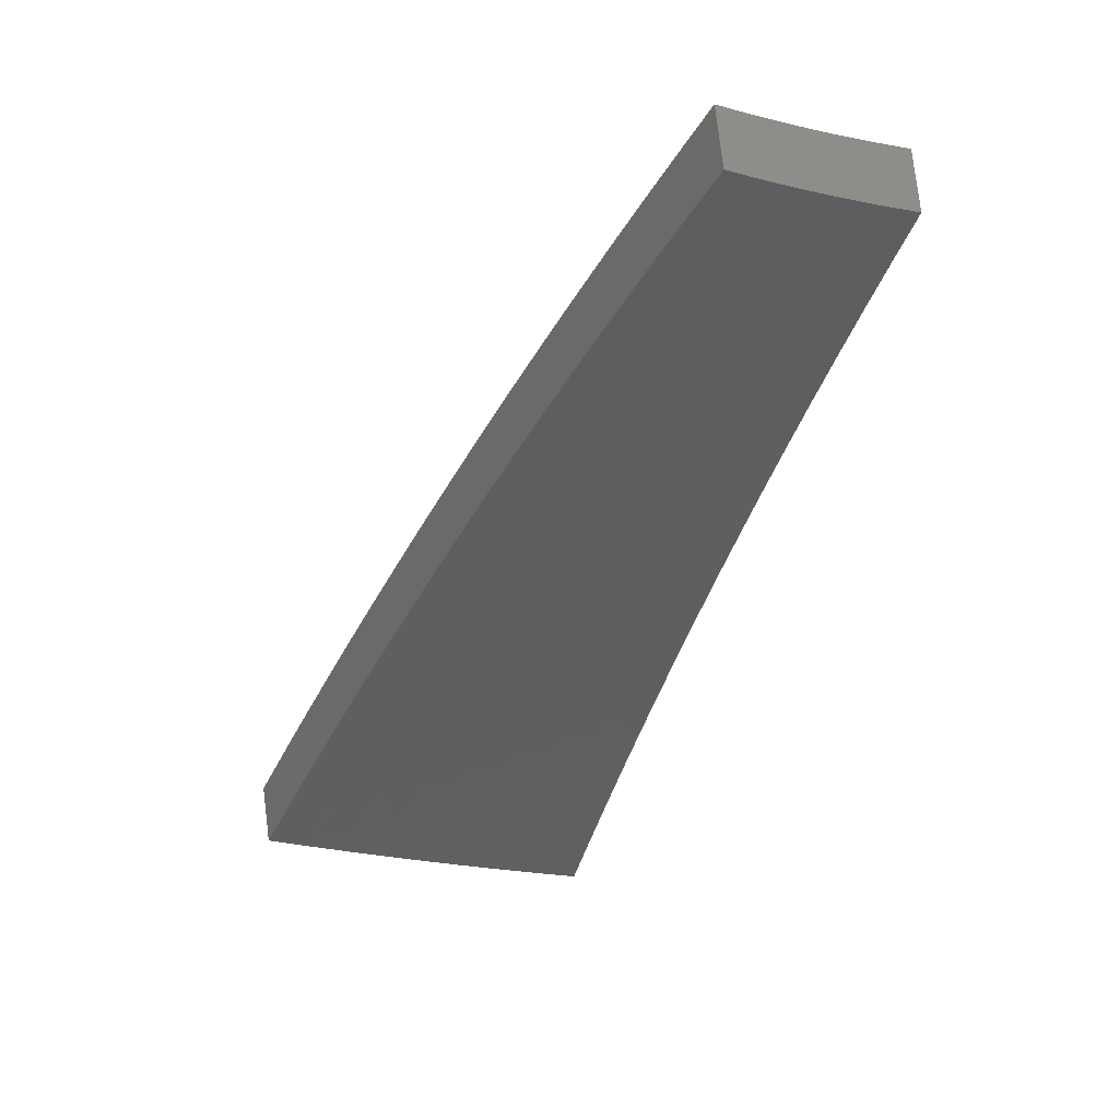
<metadata>
{"format":"stl","ext":"stl","renderer":"f3d","projection":"perspective","resolution":1024,"background":"white","views":[{"elev":-23.1,"azim":13.4,"up":"+Z"}]}
</metadata>
<code>
# stl→obj: 432 verts, 860 faces
v -1.378 1.643 11.43
v -1.299 1.548 11.46
v -1.34 1.67 11.43
v -1.264 1.576 11.46
v -1.23 1.603 11.46
v -1.303 1.698 11.43
v -1.195 1.629 11.46
v -1.265 1.725 11.43
v -1.159 1.655 11.46
v -1.226 1.752 11.43
v -1.122 1.68 11.46
v -1.187 1.777 11.43
v -1.085 1.704 11.46
v -1.148 1.802 11.43
v -1.048 1.727 11.46
v -1.108 1.826 11.43
v -1.01 1.749 11.46
v -1.072 1.857 11.43
v -1.171 1.93 11.41
v -1.134 1.964 11.4
v -1.234 2.034 11.38
v -1.196 2.071 11.38
v -1.297 2.138 11.35
v -1.257 2.177 11.35
v -1.361 2.242 11.32
v -1.318 2.284 11.32
v -1.424 2.347 11.29
v -1.38 2.39 11.29
v -1.487 2.451 11.26
v -1.441 2.495 11.25
v -1.519 2.503 11.24
v -1.502 2.601 11.22
v -1.551 2.556 11.22
v -1.582 2.608 11.2
v -1.607 2.522 11.22
v -1.64 2.574 11.2
v -1.662 2.488 11.22
v -1.696 2.538 11.2
v -1.717 2.452 11.22
v -1.752 2.502 11.2
v -1.771 2.415 11.22
v -1.807 2.464 11.2
v -1.824 2.377 11.22
v -1.861 2.425 11.2
v -1.876 2.338 11.22
v -1.915 2.385 11.2
v -1.931 2.301 11.22
v -2.009 2.394 11.18
v -1.953 2.433 11.18
v -1.991 2.481 11.17
v -1.936 2.523 11.17
v -1.973 2.571 11.15
v -1.915 2.612 11.15
v -1.952 2.662 11.13
v -1.892 2.702 11.13
v -1.927 2.752 11.11
v -1.866 2.792 11.11
v -1.9 2.843 11.09
v -1.836 2.883 11.09
v -1.869 2.934 11.07
v -1.804 2.973 11.07
v -1.836 3.025 11.04
v -1.743 3.019 11.06
v -1.803 3.122 11.02
v -1.562 2.706 11.18
v -1.614 2.66 11.18
v -1.672 2.625 11.18
v -1.73 2.589 11.18
v -1.787 2.552 11.18
v -1.843 2.514 11.18
v -1.898 2.474 11.18
v -1.646 2.712 11.17
v -1.623 2.81 11.14
v -1.677 2.764 11.15
v -1.709 2.816 11.13
v -1.738 2.728 11.15
v -1.771 2.78 11.13
v -1.798 2.691 11.15
v -1.832 2.742 11.13
v -1.857 2.652 11.15
v -1.683 2.915 11.1
v -1.741 2.869 11.11
v -1.804 2.831 11.11
v -1.772 2.921 11.09
v -1.862 3.226 10.98
v -1.899 3.129 11
v -1.867 3.077 11.02
v -1.902 2.985 11.04
v -1.934 2.894 11.07
v -1.962 2.802 11.09
v -1.988 2.711 11.11
v -2.01 2.62 11.13
v -2.029 2.529 11.15
v -2.087 2.487 11.15
v -1.922 3.328 10.93
v -1.962 3.233 10.96
v -1.93 3.181 10.98
v -1.967 3.088 11
v -1.935 3.037 11.02
v -2.001 2.995 11.02
v -1.967 2.944 11.04
v -2.032 2.902 11.04
v -1.997 2.852 11.07
v -2.06 2.809 11.07
v -2.024 2.76 11.09
v -2.084 2.716 11.09
v -2.047 2.668 11.11
v -2.106 2.624 11.11
v -2.068 2.576 11.13
v -2.164 2.579 11.11
v -1.981 3.431 10.88
v -2.025 3.336 10.91
v -1.993 3.285 10.93
v -2.033 3.191 10.96
v -2 3.139 10.98
v -2.069 3.096 10.98
v -2.035 3.046 11
v -2.102 3.002 11
v -2.067 2.952 11.02
v -2.132 2.908 11.02
v -2.096 2.858 11.04
v -2.159 2.813 11.04
v -2.122 2.765 11.07
v -2.182 2.719 11.07
v -2.144 2.672 11.09
v -2.241 2.671 11.07
v -2.055 3.387 10.88
v -2.129 3.342 10.89
v -2.098 3.293 10.91
v -2.201 3.294 10.89
v -2.17 3.248 10.91
v -2.273 3.246 10.89
v -2.241 3.201 10.91
v -2.343 3.196 10.89
v -2.312 3.153 10.91
v -2.412 3.144 10.89
v -2.381 3.103 10.91
v -2.481 3.091 10.89
v -2.449 3.052 10.91
v -2.548 3.036 10.89
v -2.472 2.945 10.94
v -2.395 2.854 10.98
v -2.373 2.957 10.96
v -2.411 3.005 10.93
v -2.318 2.763 11.02
v -2.297 2.862 11
v -2.335 2.91 10.98
v -2.307 3.007 10.96
v -2.344 3.055 10.93
v -2.276 3.104 10.93
v -2.221 2.767 11.04
v -2.259 2.814 11.02
v -2.233 2.91 11
v -2.27 2.958 10.98
v -2.204 3.006 10.98
v -2.24 3.055 10.96
v -2.172 3.102 10.96
v -2.207 3.151 10.93
v -2.136 3.197 10.93
v -1.838 2.29 11.24
v -1.853 2.208 11.25
v -1.8 2.242 11.26
v -1.774 2.114 11.29
v -1.723 2.147 11.29
v -1.695 2.02 11.32
v -1.646 2.051 11.32
v -1.616 1.926 11.35
v -1.57 1.956 11.35
v -1.537 1.832 11.38
v -1.493 1.86 11.38
v -1.458 1.737 11.41
v -1.417 1.765 11.41
v -1.377 1.795 11.41
v -1.337 1.823 11.41
v -1.296 1.851 11.41
v -1.255 1.878 11.41
v -1.213 1.904 11.41
v -1.451 1.892 11.38
v -1.409 1.922 11.38
v -1.366 1.951 11.38
v -1.323 1.98 11.38
v -1.279 2.007 11.38
v -1.526 1.989 11.35
v -1.481 2.02 11.35
v -1.436 2.051 11.35
v -1.391 2.081 11.35
v -1.344 2.11 11.35
v -1.6 2.086 11.32
v -1.554 2.119 11.32
v -1.506 2.151 11.32
v -1.459 2.183 11.32
v -1.41 2.213 11.32
v -1.675 2.183 11.29
v -1.626 2.218 11.29
v -1.577 2.252 11.29
v -1.526 2.284 11.29
v -1.476 2.316 11.29
v -1.749 2.28 11.26
v -1.698 2.316 11.26
v -1.647 2.352 11.26
v -1.594 2.386 11.26
v -1.541 2.419 11.26
v -1.787 2.328 11.24
v -1.735 2.366 11.24
v -1.682 2.402 11.24
v -1.628 2.437 11.24
v -1.574 2.471 11.24
v -2.196 2.862 11.02
v -1.879 2.563 11.17
v -1.822 2.602 11.17
v -1.764 2.64 11.17
v -1.705 2.677 11.17
v -2.168 2.957 11
v -2.137 3.052 10.98
v -2.103 3.147 10.96
v -2.065 3.242 10.93
v -0.9983 1.729 11.32
v -1.06 1.835 11.3
v -1.121 1.942 11.27
v -1.182 2.048 11.24
v -1.243 2.153 11.22
v -1.304 2.258 11.19
v -1.364 2.363 11.15
v -1.425 2.468 11.12
v -1.485 2.572 11.09
v -1.545 2.676 11.05
v -1.604 2.779 11.01
v -1.664 2.882 10.97
v -1.723 2.985 10.93
v -1.782 3.087 10.89
v -1.841 3.189 10.85
v -1.899 3.29 10.8
v -1.958 3.391 10.76
v -1.095 1.804 11.3
v -1.036 1.707 11.32
v -1.134 1.781 11.3
v -1.073 1.684 11.32
v -1.174 1.756 11.3
v -1.109 1.66 11.32
v -1.212 1.731 11.3
v -1.145 1.636 11.32
v -1.25 1.705 11.3
v -1.181 1.61 11.32
v -1.288 1.678 11.3
v -1.216 1.584 11.32
v -1.325 1.65 11.3
v -1.25 1.557 11.32
v -1.284 1.53 11.32
v -1.362 1.624 11.3
v -1.4 1.745 11.27
v -1.361 1.774 11.27
v -1.435 1.87 11.25
v -1.393 1.9 11.25
v -1.464 1.997 11.22
v -1.42 2.027 11.22
v -1.489 2.126 11.19
v -1.442 2.157 11.19
v -1.509 2.258 11.16
v -1.458 2.289 11.16
v -1.523 2.391 11.12
v -1.47 2.423 11.12
v -1.501 2.474 11.11
v -1.533 2.526 11.09
v -1.564 2.577 11.07
v -1.588 2.493 11.09
v -1.621 2.544 11.07
v -1.643 2.459 11.09
v -1.676 2.509 11.07
v -1.697 2.423 11.09
v -1.732 2.473 11.07
v -1.75 2.387 11.09
v -1.786 2.436 11.07
v -1.803 2.349 11.09
v -1.84 2.397 11.07
v -1.854 2.311 11.09
v -1.892 2.358 11.07
v -1.908 2.274 11.09
v -1.986 2.366 11.05
v -1.441 1.717 11.27
v -1.476 1.839 11.25
v -1.508 1.965 11.22
v -1.536 2.094 11.19
v -1.558 2.225 11.16
v -1.576 2.358 11.12
v -1.556 2.442 11.11
v -1.519 1.811 11.25
v -1.551 1.933 11.22
v -1.582 2.061 11.19
v -1.607 2.192 11.16
v -1.628 2.324 11.12
v -1.609 2.409 11.11
v -1.598 1.904 11.22
v -1.627 2.027 11.19
v -1.655 2.157 11.16
v -1.679 2.289 11.12
v -1.662 2.374 11.11
v -1.676 1.997 11.19
v -1.703 2.122 11.16
v -1.729 2.253 11.12
v -1.714 2.338 11.11
v -1.753 2.09 11.16
v -1.779 2.216 11.12
v -1.766 2.301 11.11
v -1.831 2.182 11.12
v -1.817 2.263 11.11
v -2.062 2.458 11.02
v -1.968 2.452 11.04
v -1.93 2.405 11.05
v -1.876 2.445 11.05
v -1.822 2.484 11.05
v -1.766 2.522 11.05
v -1.71 2.559 11.05
v -1.653 2.595 11.05
v -1.595 2.629 11.05
v -2.139 2.549 10.98
v -2.044 2.546 11
v -2.006 2.499 11.02
v -1.95 2.541 11.02
v -1.913 2.493 11.04
v -1.893 2.582 11.02
v -1.857 2.533 11.04
v -1.836 2.621 11.02
v -1.801 2.572 11.04
v -1.777 2.66 11.02
v -1.744 2.609 11.04
v -1.718 2.696 11.02
v -1.685 2.646 11.04
v -1.658 2.732 11.02
v -1.627 2.681 11.04
v -2.215 2.64 10.94
v -2.119 2.641 10.96
v -2.082 2.594 10.98
v -2.023 2.637 10.98
v -1.987 2.589 11
v -1.965 2.679 10.98
v -1.929 2.631 11
v -1.905 2.72 10.98
v -1.87 2.671 11
v -1.844 2.76 10.98
v -1.811 2.71 11
v -1.783 2.798 10.98
v -1.75 2.747 11
v -1.72 2.835 10.98
v -1.689 2.784 11
v -2.291 2.731 10.9
v -2.195 2.735 10.92
v -2.157 2.688 10.94
v -2.097 2.733 10.94
v -2.06 2.685 10.96
v -2.036 2.777 10.94
v -2 2.728 10.96
v -1.974 2.819 10.94
v -1.939 2.77 10.96
v -1.911 2.86 10.94
v -1.878 2.81 10.96
v -1.847 2.9 10.94
v -1.815 2.849 10.96
v -1.783 2.938 10.94
v -1.752 2.887 10.96
v -2.367 2.821 10.85
v -2.27 2.829 10.87
v -2.233 2.782 10.89
v -2.17 2.828 10.89
v -2.134 2.781 10.92
v -2.107 2.874 10.89
v -2.072 2.825 10.92
v -2.043 2.918 10.89
v -2.009 2.868 10.92
v -1.978 2.96 10.89
v -1.945 2.91 10.92
v -1.912 3.001 10.89
v -1.88 2.951 10.92
v -1.845 3.041 10.89
v -1.814 2.99 10.92
v -2.443 2.911 10.81
v -2.346 2.923 10.83
v -2.308 2.876 10.85
v -2.244 2.924 10.85
v -2.207 2.876 10.87
v -2.178 2.971 10.85
v -2.143 2.922 10.87
v -2.112 3.016 10.85
v -2.078 2.967 10.87
v -2.045 3.06 10.85
v -2.011 3.01 10.87
v -1.977 3.103 10.85
v -1.944 3.052 10.87
v -1.908 3.144 10.85
v -1.877 3.092 10.87
v -2.518 3.001 10.76
v -2.421 3.016 10.78
v -2.383 2.97 10.8
v -2.317 3.019 10.8
v -2.28 2.972 10.83
v -2.249 3.068 10.8
v -2.214 3.019 10.83
v -2.181 3.115 10.8
v -2.147 3.066 10.83
v -2.112 3.16 10.8
v -2.078 3.11 10.83
v -2.041 3.204 10.8
v -2.009 3.153 10.83
v -1.97 3.246 10.8
v -1.939 3.195 10.83
v -2.452 3.055 10.76
v -2.353 3.067 10.78
v -2.384 3.107 10.76
v -2.285 3.116 10.78
v -2.316 3.158 10.76
v -2.215 3.164 10.78
v -2.246 3.208 10.76
v -2.145 3.21 10.78
v -2.176 3.256 10.76
v -2.073 3.255 10.78
v -2.104 3.303 10.76
v -2.001 3.298 10.78
v -2.031 3.347 10.76
v -1.407 2.319 11.16
v -1.394 2.187 11.19
v -1.374 2.057 11.22
v -1.35 1.929 11.25
v -1.321 1.802 11.27
v -1.345 2.216 11.19
v -1.329 2.086 11.22
v -1.307 1.957 11.25
v -1.281 1.83 11.27
v -1.282 2.113 11.22
v -1.264 1.984 11.25
v -1.24 1.856 11.27
v -1.22 2.01 11.25
v -1.199 1.882 11.27
v -1.157 1.907 11.27
f 1 2 3
f 3 2 4
f 3 4 5
f 3 5 6
f 6 5 7
f 6 7 8
f 8 7 9
f 8 9 10
f 10 9 11
f 10 11 12
f 12 11 13
f 12 13 14
f 14 13 15
f 14 15 16
f 16 15 17
f 16 17 18
f 16 18 19
f 19 18 20
f 19 20 21
f 21 20 22
f 21 22 23
f 23 22 24
f 23 24 25
f 25 24 26
f 25 26 27
f 27 26 28
f 27 28 29
f 29 28 30
f 29 30 31
f 31 30 32
f 31 32 33
f 33 32 34
f 33 34 35
f 35 34 36
f 35 36 37
f 37 36 38
f 37 38 39
f 39 38 40
f 39 40 41
f 41 40 42
f 41 42 43
f 43 42 44
f 43 44 45
f 45 44 46
f 45 46 47
f 47 46 48
f 48 46 49
f 48 49 50
f 50 49 51
f 50 51 52
f 52 51 53
f 52 53 54
f 54 53 55
f 54 55 56
f 56 55 57
f 56 57 58
f 58 57 59
f 58 59 60
f 60 59 61
f 60 61 62
f 62 61 63
f 62 63 64
f 32 65 34
f 34 65 66
f 34 66 36
f 36 66 67
f 36 67 38
f 38 67 68
f 38 68 40
f 40 68 69
f 40 69 42
f 42 69 70
f 42 70 44
f 44 70 71
f 44 71 46
f 46 71 49
f 66 65 72
f 72 65 73
f 72 73 74
f 74 73 75
f 74 75 76
f 76 75 77
f 76 77 78
f 78 77 79
f 78 79 80
f 80 79 55
f 80 55 53
f 73 81 75
f 75 81 82
f 75 82 77
f 77 82 83
f 77 83 79
f 79 83 57
f 79 57 55
f 82 81 84
f 84 81 63
f 84 63 61
f 85 86 64
f 64 86 87
f 64 87 62
f 62 87 88
f 62 88 60
f 60 88 89
f 60 89 58
f 58 89 90
f 58 90 56
f 56 90 91
f 56 91 54
f 54 91 92
f 54 92 52
f 52 92 93
f 52 93 50
f 50 93 94
f 50 94 48
f 95 96 85
f 85 96 97
f 85 97 86
f 86 97 98
f 86 98 99
f 99 98 100
f 99 100 101
f 101 100 102
f 101 102 103
f 103 102 104
f 103 104 105
f 105 104 106
f 105 106 107
f 107 106 108
f 107 108 109
f 109 108 110
f 109 110 94
f 111 112 95
f 95 112 113
f 95 113 96
f 96 113 114
f 96 114 115
f 115 114 116
f 115 116 117
f 117 116 118
f 117 118 119
f 119 118 120
f 119 120 121
f 121 120 122
f 121 122 123
f 123 122 124
f 123 124 125
f 125 124 126
f 125 126 110
f 111 127 112
f 112 127 128
f 112 128 129
f 129 128 130
f 129 130 131
f 131 130 132
f 131 132 133
f 133 132 134
f 133 134 135
f 135 134 136
f 135 136 137
f 137 136 138
f 137 138 139
f 139 138 140
f 139 140 141
f 142 143 141
f 141 143 144
f 141 144 139
f 139 144 137
f 145 146 142
f 142 146 147
f 142 147 143
f 143 147 148
f 143 148 149
f 149 148 150
f 149 150 135
f 135 150 133
f 126 151 145
f 145 151 152
f 145 152 146
f 146 152 153
f 146 153 154
f 154 153 155
f 154 155 156
f 156 155 157
f 156 157 158
f 158 157 159
f 158 159 131
f 131 159 129
f 45 47 160
f 160 47 161
f 160 161 162
f 162 161 163
f 162 163 164
f 164 163 165
f 164 165 166
f 166 165 167
f 166 167 168
f 168 167 169
f 168 169 170
f 170 169 171
f 170 171 172
f 172 171 1
f 172 1 3
f 158 131 133
f 149 135 137
f 172 3 173
f 173 3 6
f 173 6 174
f 174 6 8
f 174 8 175
f 175 8 10
f 175 10 176
f 176 10 12
f 176 12 177
f 177 12 14
f 177 14 19
f 19 14 16
f 170 172 178
f 178 172 173
f 178 173 179
f 179 173 174
f 179 174 180
f 180 174 175
f 180 175 181
f 181 175 176
f 181 176 182
f 182 176 177
f 182 177 21
f 21 177 19
f 168 170 183
f 183 170 178
f 183 178 184
f 184 178 179
f 184 179 185
f 185 179 180
f 185 180 186
f 186 180 181
f 186 181 187
f 187 181 182
f 187 182 23
f 23 182 21
f 166 168 188
f 188 168 183
f 188 183 189
f 189 183 184
f 189 184 190
f 190 184 185
f 190 185 191
f 191 185 186
f 191 186 192
f 192 186 187
f 192 187 25
f 25 187 23
f 164 166 193
f 193 166 188
f 193 188 194
f 194 188 189
f 194 189 195
f 195 189 190
f 195 190 196
f 196 190 191
f 196 191 197
f 197 191 192
f 197 192 27
f 27 192 25
f 162 164 198
f 198 164 193
f 198 193 199
f 199 193 194
f 199 194 200
f 200 194 195
f 200 195 201
f 201 195 196
f 201 196 202
f 202 196 197
f 202 197 29
f 29 197 27
f 43 45 160
f 160 162 203
f 203 162 198
f 203 198 204
f 204 198 199
f 204 199 205
f 205 199 200
f 205 200 206
f 206 200 201
f 206 201 207
f 207 201 202
f 207 202 31
f 31 202 29
f 51 49 71
f 109 94 93
f 125 110 108
f 107 109 92
f 92 109 93
f 151 126 124
f 123 125 106
f 106 125 108
f 124 122 151
f 151 122 208
f 151 208 152
f 152 208 153
f 148 147 154
f 154 147 146
f 137 144 149
f 149 144 143
f 41 43 203
f 203 43 160
f 41 203 204
f 51 71 209
f 209 71 70
f 209 70 210
f 210 70 69
f 210 69 211
f 211 69 68
f 211 68 212
f 212 68 67
f 212 67 72
f 72 67 66
f 105 107 91
f 91 107 92
f 121 123 104
f 104 123 106
f 122 120 208
f 208 120 213
f 208 213 153
f 153 213 155
f 150 148 156
f 156 148 154
f 39 41 204
f 39 204 205
f 80 53 209
f 209 53 51
f 80 209 210
f 103 105 90
f 90 105 91
f 119 121 102
f 102 121 104
f 120 118 213
f 213 118 214
f 213 214 155
f 155 214 157
f 133 150 158
f 158 150 156
f 37 39 205
f 37 205 206
f 78 80 210
f 78 210 211
f 101 103 89
f 89 103 90
f 117 119 100
f 100 119 102
f 118 116 214
f 214 116 215
f 214 215 157
f 157 215 159
f 35 37 206
f 35 206 207
f 76 78 211
f 76 211 212
f 59 57 83
f 99 101 88
f 88 101 89
f 115 117 98
f 98 117 100
f 116 114 215
f 215 114 216
f 215 216 159
f 159 216 129
f 33 35 207
f 33 207 31
f 74 76 212
f 74 212 72
f 82 84 83
f 83 84 59
f 84 61 59
f 86 99 87
f 87 99 88
f 96 115 97
f 97 115 98
f 112 129 216
f 112 216 113
f 113 216 114
f 17 217 18
f 18 217 20
f 20 217 218
f 20 218 22
f 22 218 219
f 22 219 24
f 24 219 220
f 24 220 26
f 26 220 221
f 26 221 28
f 28 221 222
f 28 222 30
f 30 222 223
f 30 223 32
f 32 223 224
f 32 224 65
f 65 224 225
f 65 225 73
f 73 225 226
f 73 226 81
f 81 226 227
f 81 227 63
f 63 227 228
f 63 228 64
f 64 228 229
f 64 229 85
f 85 229 230
f 85 230 95
f 95 230 231
f 95 231 111
f 111 231 232
f 111 232 233
f 218 217 234
f 234 217 235
f 234 235 236
f 236 235 237
f 236 237 238
f 238 237 239
f 238 239 240
f 240 239 241
f 240 241 242
f 242 241 243
f 242 243 244
f 244 243 245
f 244 245 246
f 246 245 247
f 246 247 248
f 248 249 246
f 246 249 250
f 246 250 251
f 251 250 252
f 251 252 253
f 253 252 254
f 253 254 255
f 255 254 256
f 255 256 257
f 257 256 258
f 257 258 259
f 259 258 260
f 259 260 261
f 261 260 262
f 261 262 224
f 224 262 225
f 225 262 263
f 225 263 264
f 264 263 265
f 264 265 266
f 266 265 267
f 266 267 268
f 268 267 269
f 268 269 270
f 270 269 271
f 270 271 272
f 272 271 273
f 272 273 274
f 274 273 275
f 274 275 276
f 276 275 277
f 276 277 278
f 249 279 250
f 250 279 280
f 250 280 252
f 252 280 281
f 252 281 254
f 254 281 282
f 254 282 256
f 256 282 283
f 256 283 258
f 258 283 284
f 258 284 260
f 260 284 285
f 260 285 262
f 262 285 263
f 279 286 280
f 280 286 287
f 280 287 281
f 281 287 288
f 281 288 282
f 282 288 289
f 282 289 283
f 283 289 290
f 283 290 284
f 284 290 291
f 284 291 285
f 285 291 265
f 285 265 263
f 286 292 287
f 287 292 293
f 287 293 288
f 288 293 294
f 288 294 289
f 289 294 295
f 289 295 290
f 290 295 296
f 290 296 291
f 291 296 267
f 291 267 265
f 292 297 293
f 293 297 298
f 293 298 294
f 294 298 299
f 294 299 295
f 295 299 300
f 295 300 296
f 296 300 269
f 296 269 267
f 297 301 298
f 298 301 302
f 298 302 299
f 299 302 303
f 299 303 300
f 300 303 271
f 300 271 269
f 301 304 302
f 302 304 305
f 302 305 303
f 303 305 273
f 303 273 271
f 304 277 305
f 305 277 275
f 305 275 273
f 306 307 278
f 278 307 308
f 278 308 276
f 276 308 309
f 276 309 274
f 274 309 310
f 274 310 272
f 272 310 311
f 272 311 270
f 270 311 312
f 270 312 268
f 268 312 313
f 268 313 266
f 266 313 314
f 266 314 264
f 264 314 226
f 264 226 225
f 315 316 306
f 306 316 317
f 306 317 307
f 307 317 318
f 307 318 319
f 319 318 320
f 319 320 321
f 321 320 322
f 321 322 323
f 323 322 324
f 323 324 325
f 325 324 326
f 325 326 327
f 327 326 328
f 327 328 329
f 329 328 227
f 329 227 226
f 330 331 315
f 315 331 332
f 315 332 316
f 316 332 333
f 316 333 334
f 334 333 335
f 334 335 336
f 336 335 337
f 336 337 338
f 338 337 339
f 338 339 340
f 340 339 341
f 340 341 342
f 342 341 343
f 342 343 344
f 344 343 228
f 344 228 227
f 345 346 330
f 330 346 347
f 330 347 331
f 331 347 348
f 331 348 349
f 349 348 350
f 349 350 351
f 351 350 352
f 351 352 353
f 353 352 354
f 353 354 355
f 355 354 356
f 355 356 357
f 357 356 358
f 357 358 359
f 359 358 229
f 359 229 228
f 360 361 345
f 345 361 362
f 345 362 346
f 346 362 363
f 346 363 364
f 364 363 365
f 364 365 366
f 366 365 367
f 366 367 368
f 368 367 369
f 368 369 370
f 370 369 371
f 370 371 372
f 372 371 373
f 372 373 374
f 374 373 230
f 374 230 229
f 375 376 360
f 360 376 377
f 360 377 361
f 361 377 378
f 361 378 379
f 379 378 380
f 379 380 381
f 381 380 382
f 381 382 383
f 383 382 384
f 383 384 385
f 385 384 386
f 385 386 387
f 387 386 388
f 387 388 389
f 389 388 231
f 389 231 230
f 390 391 375
f 375 391 392
f 375 392 376
f 376 392 393
f 376 393 394
f 394 393 395
f 394 395 396
f 396 395 397
f 396 397 398
f 398 397 399
f 398 399 400
f 400 399 401
f 400 401 402
f 402 401 403
f 402 403 404
f 404 403 232
f 404 232 231
f 390 405 391
f 391 405 406
f 391 406 392
f 392 406 393
f 405 407 406
f 406 407 408
f 406 408 393
f 393 408 395
f 407 409 408
f 408 409 410
f 408 410 395
f 395 410 397
f 409 411 410
f 410 411 412
f 410 412 397
f 397 412 399
f 411 413 412
f 412 413 414
f 412 414 399
f 399 414 401
f 413 415 414
f 414 415 416
f 414 416 401
f 401 416 403
f 415 417 416
f 416 417 233
f 416 233 232
f 224 223 261
f 261 223 418
f 261 418 259
f 259 418 419
f 259 419 257
f 257 419 420
f 257 420 255
f 255 420 421
f 255 421 253
f 253 421 422
f 253 422 251
f 251 422 244
f 251 244 246
f 223 222 418
f 418 222 423
f 418 423 419
f 419 423 424
f 419 424 420
f 420 424 425
f 420 425 421
f 421 425 426
f 421 426 422
f 422 426 242
f 422 242 244
f 222 221 423
f 423 221 427
f 423 427 424
f 424 427 428
f 424 428 425
f 425 428 429
f 425 429 426
f 426 429 240
f 426 240 242
f 221 220 427
f 427 220 430
f 427 430 428
f 428 430 431
f 428 431 429
f 429 431 238
f 429 238 240
f 220 219 430
f 430 219 432
f 430 432 431
f 431 432 236
f 431 236 238
f 219 218 432
f 432 218 234
f 432 234 236
f 329 226 314
f 344 227 328
f 327 329 313
f 313 329 314
f 359 228 343
f 342 344 326
f 326 344 328
f 374 229 358
f 357 359 341
f 341 359 343
f 389 230 373
f 372 374 356
f 356 374 358
f 404 231 388
f 387 389 371
f 371 389 373
f 416 232 403
f 402 404 386
f 386 404 388
f 325 327 312
f 312 327 313
f 340 342 324
f 324 342 326
f 355 357 339
f 339 357 341
f 370 372 354
f 354 372 356
f 385 387 369
f 369 387 371
f 400 402 384
f 384 402 386
f 323 325 311
f 311 325 312
f 338 340 322
f 322 340 324
f 353 355 337
f 337 355 339
f 368 370 352
f 352 370 354
f 383 385 367
f 367 385 369
f 398 400 382
f 382 400 384
f 321 323 310
f 310 323 311
f 336 338 320
f 320 338 322
f 351 353 335
f 335 353 337
f 366 368 350
f 350 368 352
f 381 383 365
f 365 383 367
f 396 398 380
f 380 398 382
f 319 321 309
f 309 321 310
f 334 336 318
f 318 336 320
f 349 351 333
f 333 351 335
f 364 366 348
f 348 366 350
f 379 381 363
f 363 381 365
f 394 396 378
f 378 396 380
f 307 319 308
f 308 319 309
f 316 334 317
f 317 334 318
f 331 349 332
f 332 349 333
f 346 364 347
f 347 364 348
f 361 379 362
f 362 379 363
f 376 394 377
f 377 394 378
f 2 1 248
f 248 1 171
f 248 171 249
f 249 171 169
f 249 169 279
f 279 169 167
f 279 167 286
f 286 167 165
f 286 165 292
f 292 165 163
f 292 163 297
f 297 163 161
f 297 161 301
f 301 161 47
f 301 47 304
f 304 47 48
f 304 48 277
f 277 48 94
f 277 94 278
f 278 94 110
f 278 110 306
f 306 110 126
f 306 126 315
f 315 126 145
f 315 145 330
f 330 145 142
f 330 142 345
f 345 142 141
f 345 141 360
f 360 141 140
f 360 140 375
f 375 140 390
f 2 248 4
f 4 248 247
f 4 247 5
f 5 247 245
f 5 245 7
f 7 245 243
f 7 243 9
f 9 243 241
f 9 241 11
f 11 241 239
f 11 239 13
f 13 239 237
f 13 237 15
f 15 237 235
f 15 235 17
f 17 235 217
f 233 417 111
f 111 417 127
f 127 417 415
f 127 415 128
f 128 415 413
f 128 413 130
f 130 413 411
f 130 411 132
f 132 411 409
f 132 409 134
f 134 409 407
f 134 407 136
f 136 407 405
f 136 405 138
f 138 405 390
f 138 390 140

</code>
